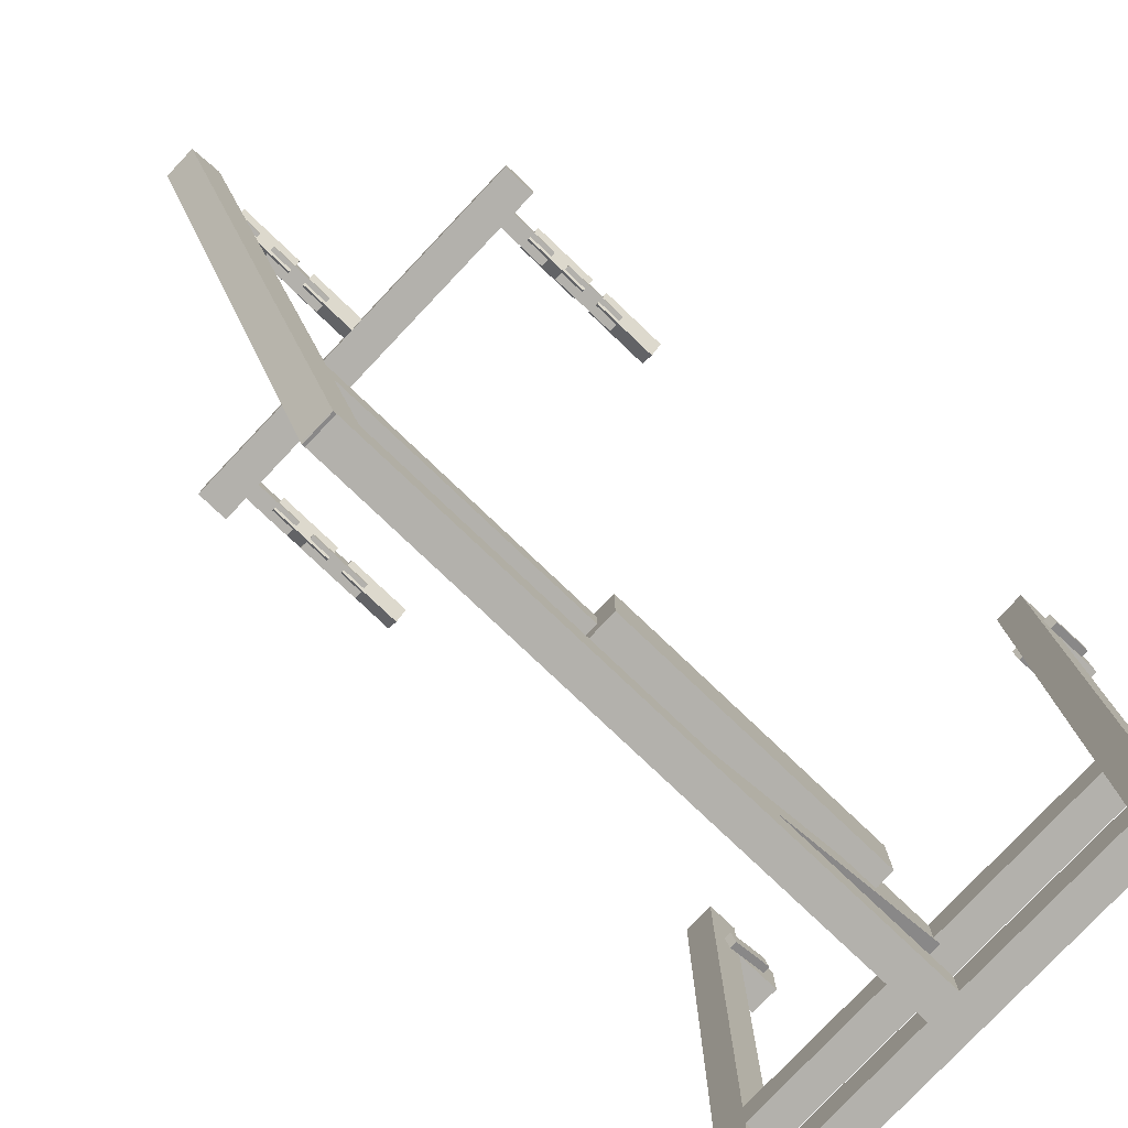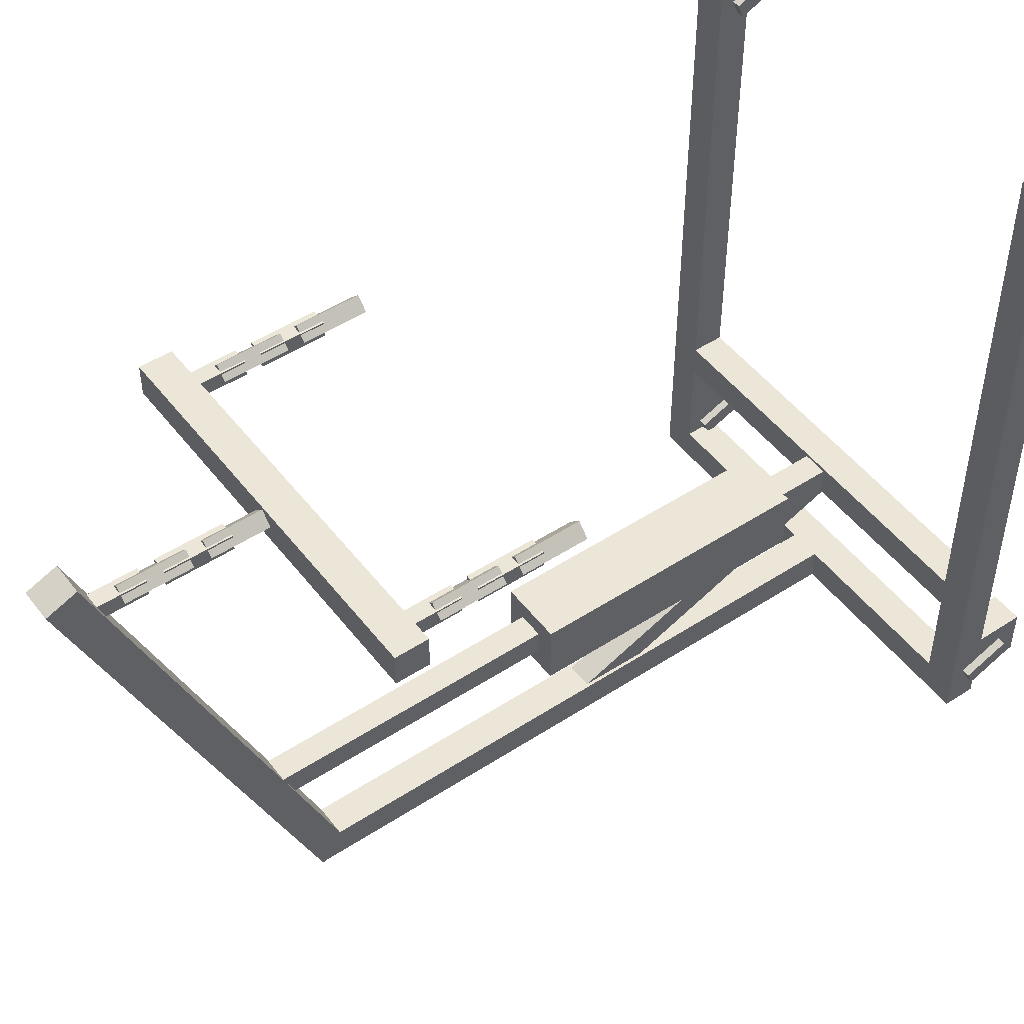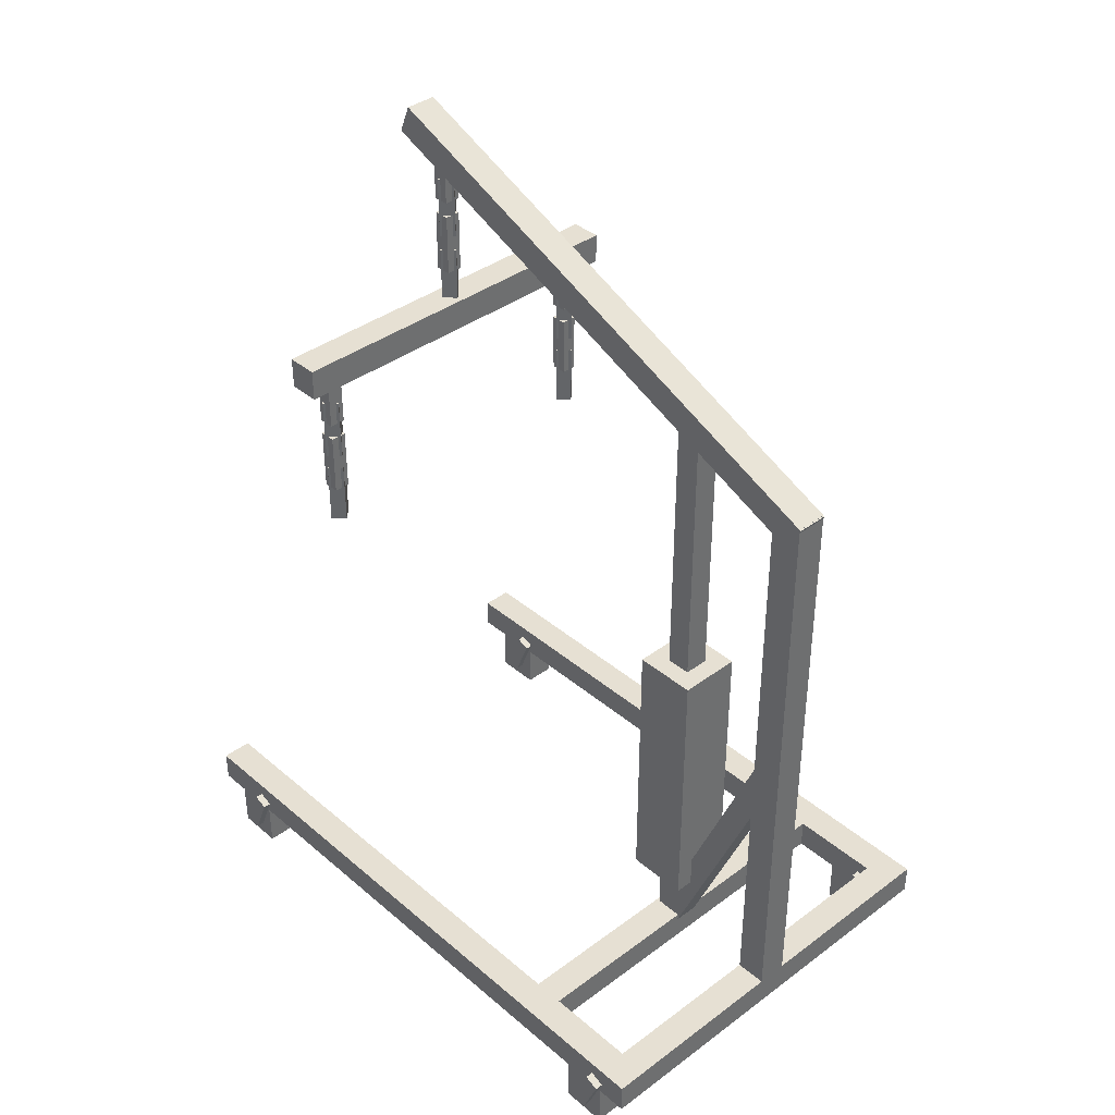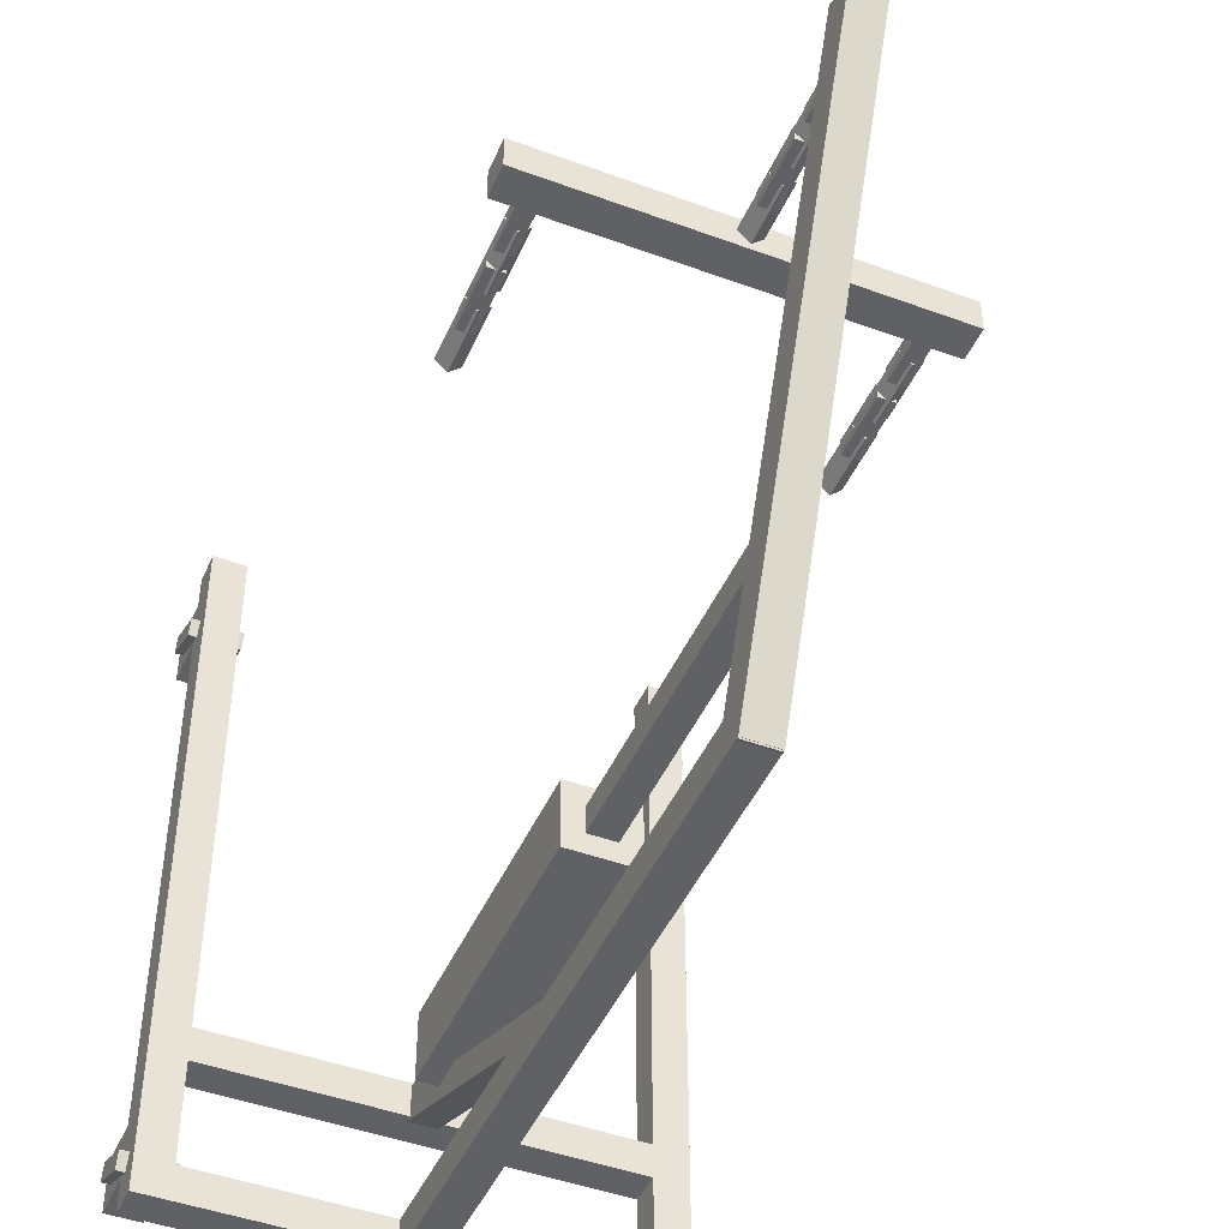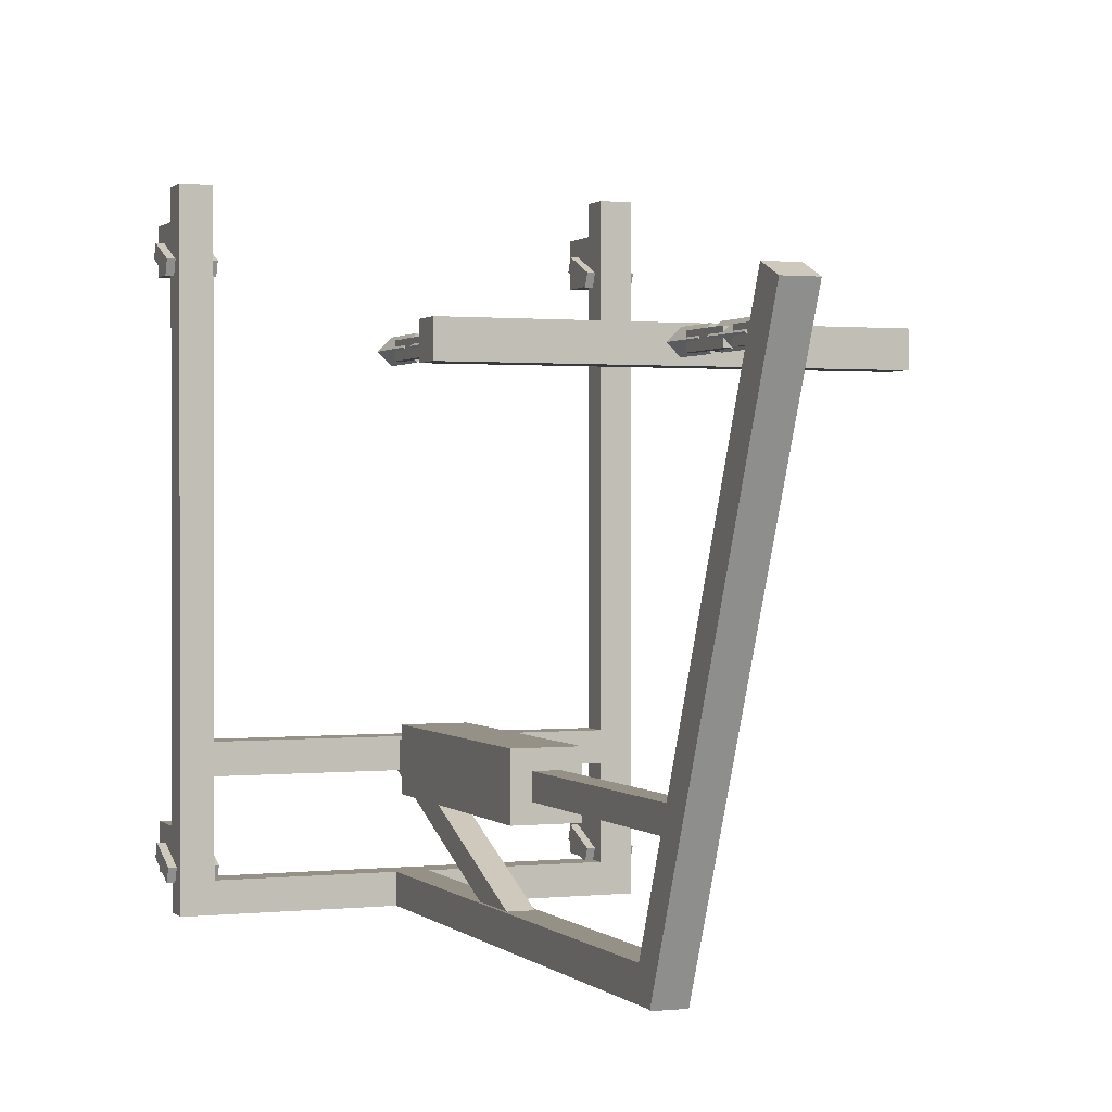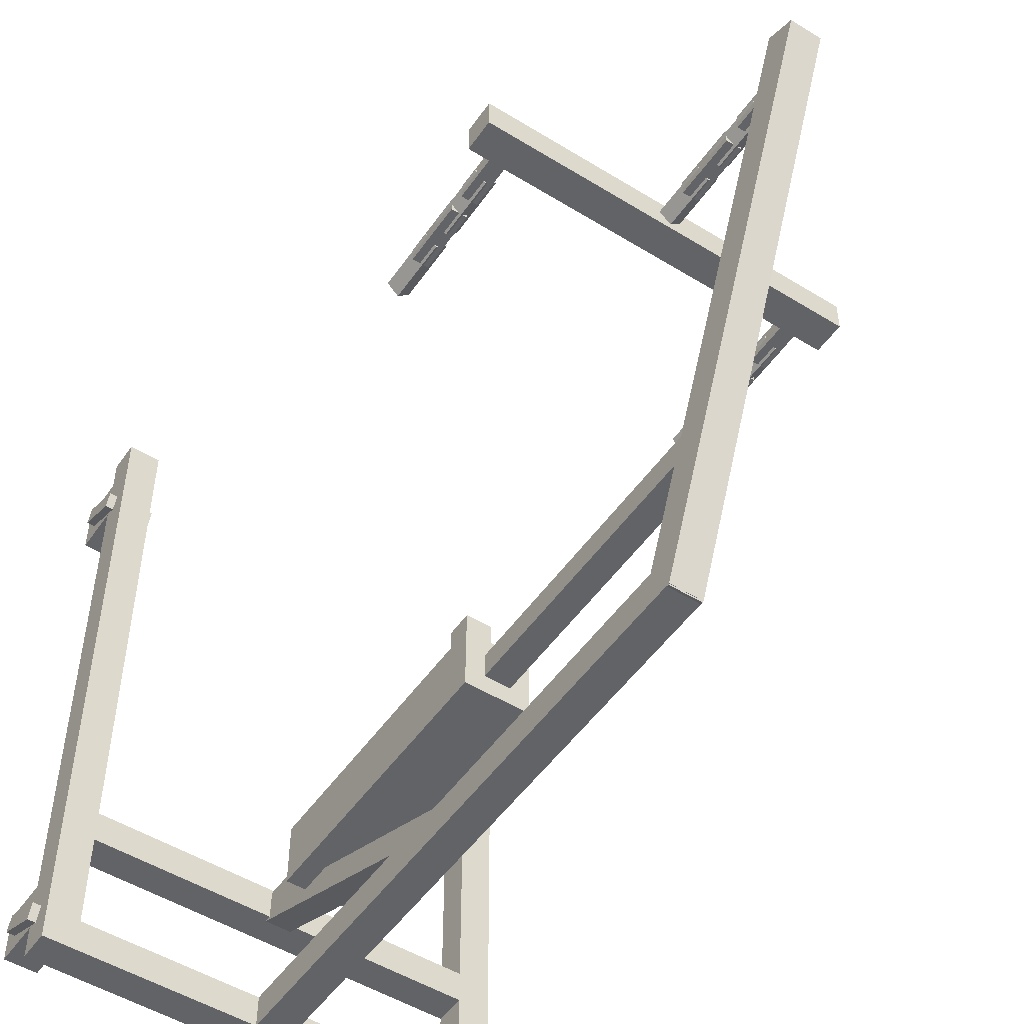
<metadata>
{"format":"obj","ext":"obj","renderer":"f3d","projection":"perspective","resolution":1024,"background":"white","views":[{"elev":-79.0,"azim":-133.5,"up":"+Z"},{"elev":49.0,"azim":-125.9,"up":"+Z"},{"elev":38.4,"azim":136.9,"up":"+Y"},{"elev":-45.7,"azim":157.0,"up":"+Z"},{"elev":0.9,"azim":158.7,"up":"+Z"},{"elev":-51.0,"azim":146.1,"up":"+Z"}]}
</metadata>
<code>
o TopSupport
v 0.03125 1.773 0.4746
v 0.03125 1.715 0.4985
v 0.03125 1.342 -0.5648
v 0.03125 1.285 -0.5409
v -0.03125 1.342 -0.5648
v -0.03125 1.285 -0.5409
v -0.03125 1.773 0.4746
v -0.03125 1.715 0.4985
f 1 2 3
f 2 4 3
f 5 6 7
f 6 8 7
f 5 7 3
f 7 1 3
f 8 6 2
f 6 4 2
f 7 8 1
f 8 2 1
f 3 4 5
f 4 6 5
o CenterAngleSupport
v 0.025 0.7289 -0.5015
v 0.025 0.1515 -0.2623
v 0.025 0.7098 -0.5476
v 0.025 0.1323 -0.3085
v -0.025 0.7098 -0.5476
v -0.025 0.1323 -0.3085
v -0.025 0.7289 -0.5015
v -0.025 0.1515 -0.2623
f 9 10 11
f 10 12 11
f 13 14 15
f 14 16 15
f 15 16 9
f 16 10 9
f 11 12 13
f 12 14 13
o OuterJack
v 0.0625 0.8438 -0.2188
v 0.0625 0.2812 -0.2188
v 0.0625 0.8438 -0.3438
v 0.0625 0.2812 -0.3438
v -0.0625 0.8438 -0.3438
v -0.0625 0.2812 -0.3438
v -0.0625 0.8438 -0.2188
v -0.0625 0.2812 -0.2188
f 17 18 19
f 18 20 19
f 21 22 23
f 22 24 23
f 21 23 19
f 23 17 19
f 24 22 18
f 22 20 18
f 23 24 17
f 24 18 17
f 19 20 21
f 20 22 21
o WChain1
v -0.2936 1.266 0.4089
v -0.2936 1.141 0.4089
v -0.3157 1.266 0.3868
v -0.3157 1.141 0.3868
v -0.3378 1.266 0.4089
v -0.3378 1.141 0.4089
v -0.3157 1.266 0.431
v -0.3157 1.141 0.431
f 25 26 27
f 26 28 27
f 29 30 31
f 30 32 31
f 29 31 27
f 31 25 27
f 32 30 26
f 30 28 26
f 31 32 25
f 32 26 25
f 27 28 29
f 28 30 29
o CChain1
v 0.01894 1.641 0.4089
v 0.01894 1.516 0.4089
v -0.003157 1.641 0.3868
v -0.003157 1.516 0.3868
v -0.02525 1.641 0.4089
v -0.02525 1.516 0.4089
v -0.003157 1.641 0.431
v -0.003157 1.516 0.431
f 33 34 35
f 34 36 35
f 37 38 39
f 38 40 39
f 37 39 35
f 39 33 35
f 40 38 34
f 38 36 34
f 39 40 33
f 40 34 33
f 35 36 37
f 36 38 37
o EChain1
v 0.3314 1.266 0.4089
v 0.3314 1.141 0.4089
v 0.3093 1.266 0.3868
v 0.3093 1.141 0.3868
v 0.2872 1.266 0.4089
v 0.2872 1.141 0.4089
v 0.3093 1.266 0.431
v 0.3093 1.141 0.431
f 41 42 43
f 42 44 43
f 45 46 47
f 46 48 47
f 45 47 43
f 47 41 43
f 48 46 42
f 46 44 42
f 47 48 41
f 48 42 41
f 43 44 45
f 44 46 45
o CChain3
v 0.01894 1.484 0.4089
v 0.01894 1.359 0.4089
v -0.003157 1.484 0.3868
v -0.003157 1.359 0.3868
v -0.02525 1.484 0.4089
v -0.02525 1.359 0.4089
v -0.003157 1.484 0.431
v -0.003157 1.359 0.431
f 49 50 51
f 50 52 51
f 53 54 55
f 54 56 55
f 53 55 51
f 55 49 51
f 56 54 50
f 54 52 50
f 55 56 49
f 56 50 49
f 51 52 53
f 52 54 53
o WChain3
v -0.2936 1.109 0.4089
v -0.2936 0.9844 0.4089
v -0.3157 1.109 0.3868
v -0.3157 0.9844 0.3868
v -0.3378 1.109 0.4089
v -0.3378 0.9844 0.4089
v -0.3157 1.109 0.431
v -0.3157 0.9844 0.431
f 57 58 59
f 58 60 59
f 61 62 63
f 62 64 63
f 61 63 59
f 63 57 59
f 64 62 58
f 62 60 58
f 63 64 57
f 64 58 57
f 59 60 61
f 60 62 61
o EChain3
v 0.3314 1.109 0.4089
v 0.3314 0.9844 0.4089
v 0.3093 1.109 0.3868
v 0.3093 0.9844 0.3868
v 0.2872 1.109 0.4089
v 0.2872 0.9844 0.4089
v 0.3093 1.109 0.431
v 0.3093 0.9844 0.431
f 65 66 67
f 66 68 67
f 69 70 71
f 70 72 71
f 69 71 67
f 71 65 67
f 72 70 66
f 70 68 66
f 71 72 65
f 72 66 65
f 67 68 69
f 68 70 69
o WChain2
v -0.2969 1.188 0.4219
v -0.2969 1.062 0.4219
v -0.2969 1.188 0.3906
v -0.2969 1.062 0.3906
v -0.3281 1.188 0.3906
v -0.3281 1.062 0.3906
v -0.3281 1.188 0.4219
v -0.3281 1.062 0.4219
f 73 74 75
f 74 76 75
f 77 78 79
f 78 80 79
f 77 79 75
f 79 73 75
f 80 78 74
f 78 76 74
f 79 80 73
f 80 74 73
f 75 76 77
f 76 78 77
o CChain2
v 0.01562 1.562 0.4219
v 0.01562 1.438 0.4219
v 0.01562 1.562 0.3906
v 0.01562 1.438 0.3906
v -0.01562 1.562 0.3906
v -0.01562 1.438 0.3906
v -0.01562 1.562 0.4219
v -0.01562 1.438 0.4219
f 81 82 83
f 82 84 83
f 85 86 87
f 86 88 87
f 85 87 83
f 87 81 83
f 88 86 82
f 86 84 82
f 87 88 81
f 88 82 81
f 83 84 85
f 84 86 85
o EChain2
v 0.3281 1.188 0.4219
v 0.3281 1.062 0.4219
v 0.3281 1.188 0.3906
v 0.3281 1.062 0.3906
v 0.2969 1.188 0.3906
v 0.2969 1.062 0.3906
v 0.2969 1.188 0.4219
v 0.2969 1.062 0.4219
f 89 90 91
f 90 92 91
f 93 94 95
f 94 96 95
f 93 95 91
f 95 89 91
f 96 94 90
f 94 92 90
f 95 96 89
f 96 90 89
f 91 92 93
f 92 94 93
o CChainHook
v 0.01562 1.719 0.4219
v 0.01562 1.594 0.4219
v 0.01562 1.719 0.3906
v 0.01562 1.594 0.3906
v -0.01562 1.719 0.3906
v -0.01562 1.594 0.3906
v -0.01562 1.719 0.4219
v -0.01562 1.594 0.4219
f 97 98 99
f 98 100 99
f 101 102 103
f 102 104 103
f 104 102 98
f 102 100 98
f 103 104 97
f 104 98 97
f 99 100 101
f 100 102 101
o EChainHook
v 0.3281 1.344 0.4219
v 0.3281 1.219 0.4219
v 0.3281 1.344 0.3906
v 0.3281 1.219 0.3906
v 0.2969 1.344 0.3906
v 0.2969 1.219 0.3906
v 0.2969 1.344 0.4219
v 0.2969 1.219 0.4219
f 105 106 107
f 106 108 107
f 109 110 111
f 110 112 111
f 112 110 106
f 110 108 106
f 111 112 105
f 112 106 105
f 107 108 109
f 108 110 109
o WChainHook
v -0.2969 1.344 0.4219
v -0.2969 1.219 0.4219
v -0.2969 1.344 0.3906
v -0.2969 1.219 0.3906
v -0.3281 1.344 0.3906
v -0.3281 1.219 0.3906
v -0.3281 1.344 0.4219
v -0.3281 1.219 0.4219
f 113 114 115
f 114 116 115
f 117 118 119
f 118 120 119
f 120 118 114
f 118 116 114
f 119 120 113
f 120 114 113
f 115 116 117
f 116 118 117
o InnerJack
v 0.025 1.406 -0.2562
v 0.025 0.1562 -0.2562
v 0.025 1.406 -0.3063
v 0.025 0.1562 -0.3063
v -0.025 1.406 -0.3063
v -0.025 0.1562 -0.3063
v -0.025 1.406 -0.2562
v -0.025 0.1562 -0.2562
f 121 122 123
f 122 124 123
f 125 126 127
f 126 128 127
f 127 128 121
f 128 122 121
f 123 124 125
f 124 126 125
o RearSupport
v 0.03125 1.344 -0.5
v 0.03125 0.1562 -0.5
v 0.03125 1.344 -0.5625
v 0.03125 0.1562 -0.5625
v -0.03125 1.344 -0.5625
v -0.03125 0.1562 -0.5625
v -0.03125 1.344 -0.5
v -0.03125 0.1562 -0.5
f 129 130 131
f 130 132 131
f 133 134 135
f 134 136 135
f 135 136 129
f 136 130 129
f 131 132 133
f 132 134 133
o ChainTBar
v 0.375 1.375 0.4375
v 0.375 1.312 0.4375
v 0.375 1.375 0.375
v 0.375 1.312 0.375
v -0.375 1.375 0.375
v -0.375 1.312 0.375
v -0.375 1.375 0.4375
v -0.375 1.312 0.4375
f 137 138 139
f 138 140 139
f 141 142 143
f 142 144 143
f 141 143 139
f 143 137 139
f 144 142 138
f 142 140 138
f 143 144 137
f 144 138 137
f 139 140 141
f 140 142 141
o CWheelBrace
v -0.375 0.1562 -0.3125
v -0.375 0.1562 -0.25
v 0.375 0.1562 -0.3125
v 0.375 0.1562 -0.25
v -0.375 0.09375 -0.25
v -0.375 0.09375 -0.3125
v 0.375 0.09375 -0.25
v 0.375 0.09375 -0.3125
f 145 146 147
f 146 148 147
f 149 150 151
f 150 152 151
f 146 149 148
f 149 151 148
f 147 152 145
f 152 150 145
o NWheelBrace
v -0.375 0.1562 -0.5625
v -0.375 0.1562 -0.5
v 0.375 0.1562 -0.5625
v 0.375 0.1562 -0.5
v -0.375 0.09375 -0.5
v -0.375 0.09375 -0.5625
v 0.375 0.09375 -0.5
v 0.375 0.09375 -0.5625
f 153 154 155
f 154 156 155
f 157 158 159
f 158 160 159
f 154 157 156
f 157 159 156
f 155 160 153
f 160 158 153
o WWheelBrace
v -0.375 0.1562 0.75
v -0.375 0.09375 0.75
v -0.375 0.1562 -0.5625
v -0.375 0.09375 -0.5625
v -0.4375 0.1562 -0.5625
v -0.4375 0.09375 -0.5625
v -0.4375 0.1562 0.75
v -0.4375 0.09375 0.75
f 161 162 163
f 162 164 163
f 165 166 167
f 166 168 167
f 165 167 163
f 167 161 163
f 168 166 162
f 166 164 162
f 167 168 161
f 168 162 161
f 163 164 165
f 164 166 165
o NEWheel
v 0.4375 0.09375 -0.4062
v 0.4375 0 -0.4062
v 0.4375 0.09375 -0.5
v 0.4375 0 -0.5
v 0.375 0.09375 -0.5
v 0.375 0 -0.5
v 0.375 0.09375 -0.4062
v 0.375 0 -0.4062
f 169 170 171
f 170 172 171
f 173 174 175
f 174 176 175
f 176 174 170
f 174 172 170
f 175 176 169
f 176 170 169
f 171 172 173
f 172 174 173
o NWWheel
v -0.375 0.09375 -0.4062
v -0.375 0 -0.4062
v -0.375 0.09375 -0.5
v -0.375 0 -0.5
v -0.4375 0.09375 -0.5
v -0.4375 0 -0.5
v -0.4375 0.09375 -0.4062
v -0.4375 0 -0.4062
f 177 178 179
f 178 180 179
f 181 182 183
f 182 184 183
f 184 182 178
f 182 180 178
f 183 184 177
f 184 178 177
f 179 180 181
f 180 182 181
o NWWheelMount
v -0.3594 0.1286 -0.4765
v -0.3594 0.04203 -0.4407
v -0.3594 0.1167 -0.5054
v -0.3594 0.03007 -0.4695
v -0.4531 0.1167 -0.5054
v -0.4531 0.03007 -0.4695
v -0.4531 0.1286 -0.4765
v -0.4531 0.04203 -0.4407
f 185 186 187
f 186 188 187
f 189 190 191
f 190 192 191
f 189 191 187
f 191 185 187
f 192 190 186
f 190 188 186
f 191 192 185
f 192 186 185
f 187 188 189
f 188 190 189
o NEWheelMount
v 0.4531 0.1286 -0.4765
v 0.4531 0.04203 -0.4407
v 0.4531 0.1167 -0.5054
v 0.4531 0.03007 -0.4695
v 0.3594 0.1167 -0.5054
v 0.3594 0.03007 -0.4695
v 0.3594 0.1286 -0.4765
v 0.3594 0.04203 -0.4407
f 193 194 195
f 194 196 195
f 197 198 199
f 198 200 199
f 197 199 195
f 199 193 195
f 200 198 194
f 198 196 194
f 199 200 193
f 200 194 193
f 195 196 197
f 196 198 197
o SWWheelMount
v -0.3594 0.1286 0.6172
v -0.3594 0.04203 0.6531
v -0.3594 0.1167 0.5883
v -0.3594 0.03007 0.6242
v -0.4531 0.1167 0.5883
v -0.4531 0.03007 0.6242
v -0.4531 0.1286 0.6172
v -0.4531 0.04203 0.6531
f 201 202 203
f 202 204 203
f 205 206 207
f 206 208 207
f 205 207 203
f 207 201 203
f 208 206 202
f 206 204 202
f 207 208 201
f 208 202 201
f 203 204 205
f 204 206 205
o SWWheel
v -0.375 0.09375 0.6875
v -0.375 -0 0.6875
v -0.375 0.09375 0.5938
v -0.375 -0 0.5938
v -0.4375 0.09375 0.5938
v -0.4375 -0 0.5938
v -0.4375 0.09375 0.6875
v -0.4375 -0 0.6875
f 209 210 211
f 210 212 211
f 213 214 215
f 214 216 215
f 216 214 210
f 214 212 210
f 215 216 209
f 216 210 209
f 211 212 213
f 212 214 213
o SEWheel
v 0.4375 0.09375 0.6875
v 0.4375 -0 0.6875
v 0.4375 0.09375 0.5938
v 0.4375 -0 0.5938
v 0.375 0.09375 0.5938
v 0.375 -0 0.5938
v 0.375 0.09375 0.6875
v 0.375 -0 0.6875
f 217 218 219
f 218 220 219
f 221 222 223
f 222 224 223
f 224 222 218
f 222 220 218
f 223 224 217
f 224 218 217
f 219 220 221
f 220 222 221
o SEWheelMount
v 0.4531 0.1286 0.6172
v 0.4531 0.04203 0.6531
v 0.4531 0.1167 0.5883
v 0.4531 0.03007 0.6242
v 0.3594 0.1167 0.5883
v 0.3594 0.03007 0.6242
v 0.3594 0.1286 0.6172
v 0.3594 0.04203 0.6531
f 225 226 227
f 226 228 227
f 229 230 231
f 230 232 231
f 229 231 227
f 231 225 227
f 232 230 226
f 230 228 226
f 231 232 225
f 232 226 225
f 227 228 229
f 228 230 229
o EWheelBrace
v 0.4375 0.1562 0.75
v 0.4375 0.09375 0.75
v 0.4375 0.1562 -0.5625
v 0.4375 0.09375 -0.5625
v 0.375 0.1562 -0.5625
v 0.375 0.09375 -0.5625
v 0.375 0.1562 0.75
v 0.375 0.09375 0.75
f 233 234 235
f 234 236 235
f 237 238 239
f 238 240 239
f 237 239 235
f 239 233 235
f 240 238 234
f 238 236 234
f 239 240 233
f 240 234 233
f 235 236 237
f 236 238 237

</code>
